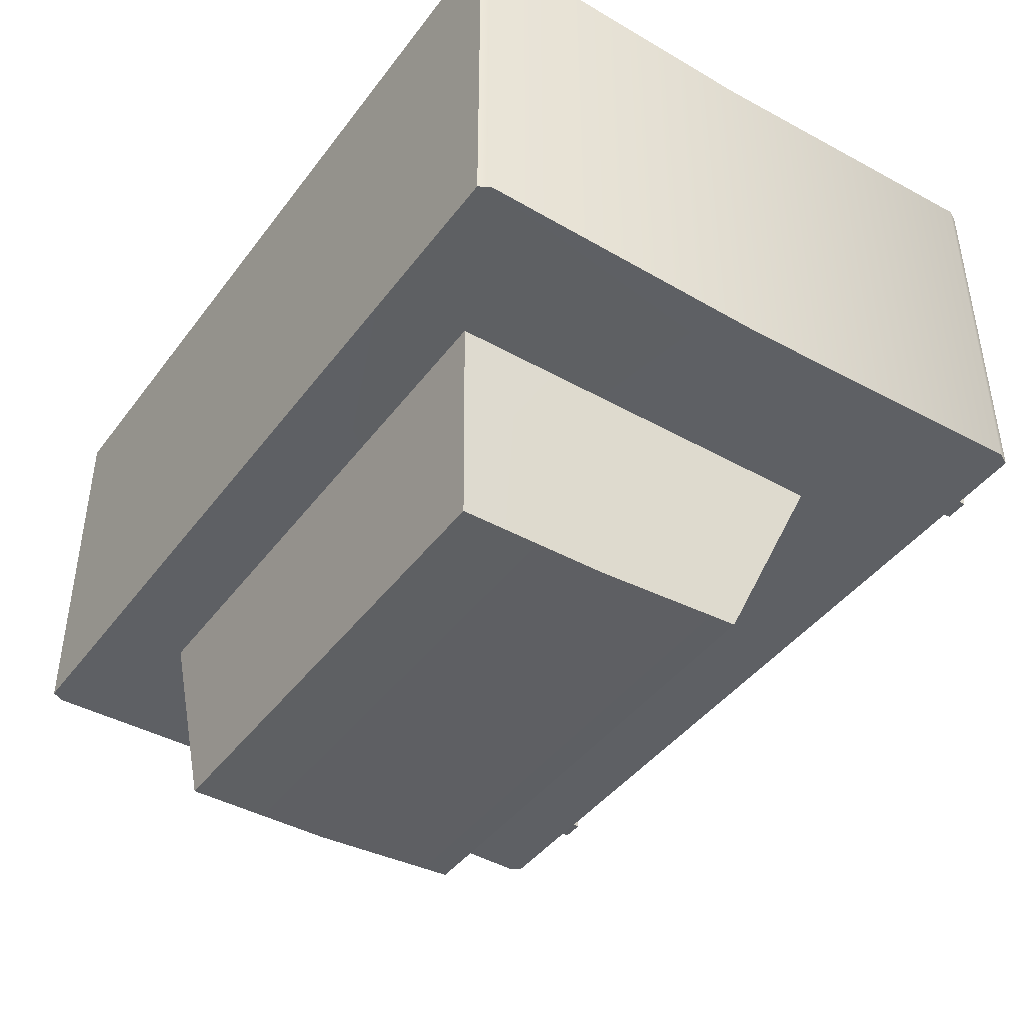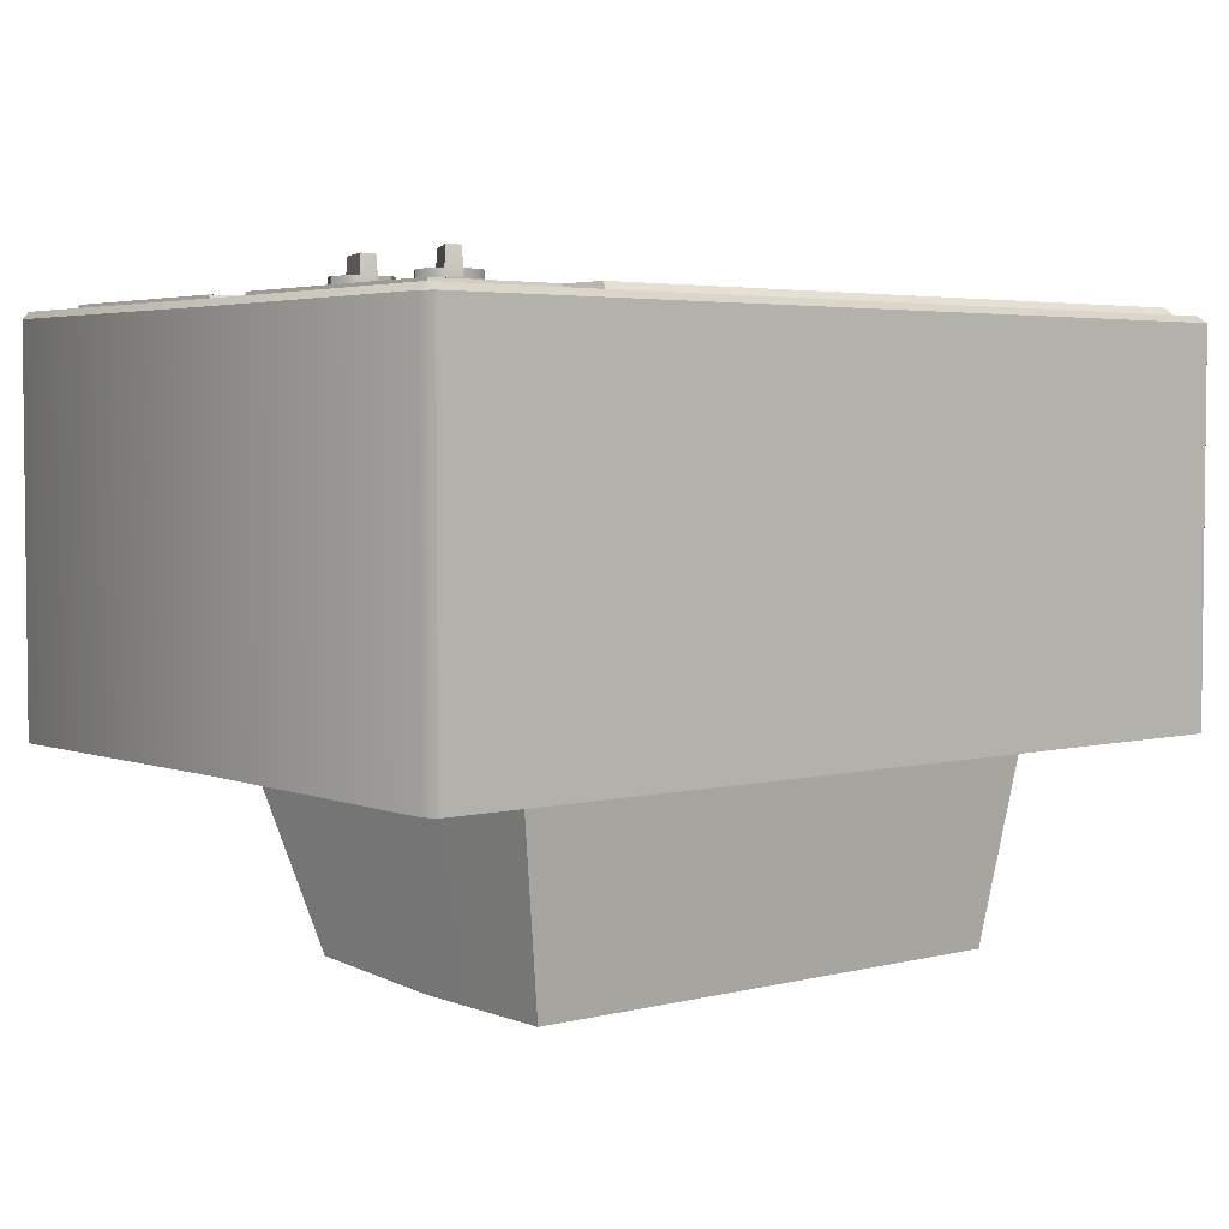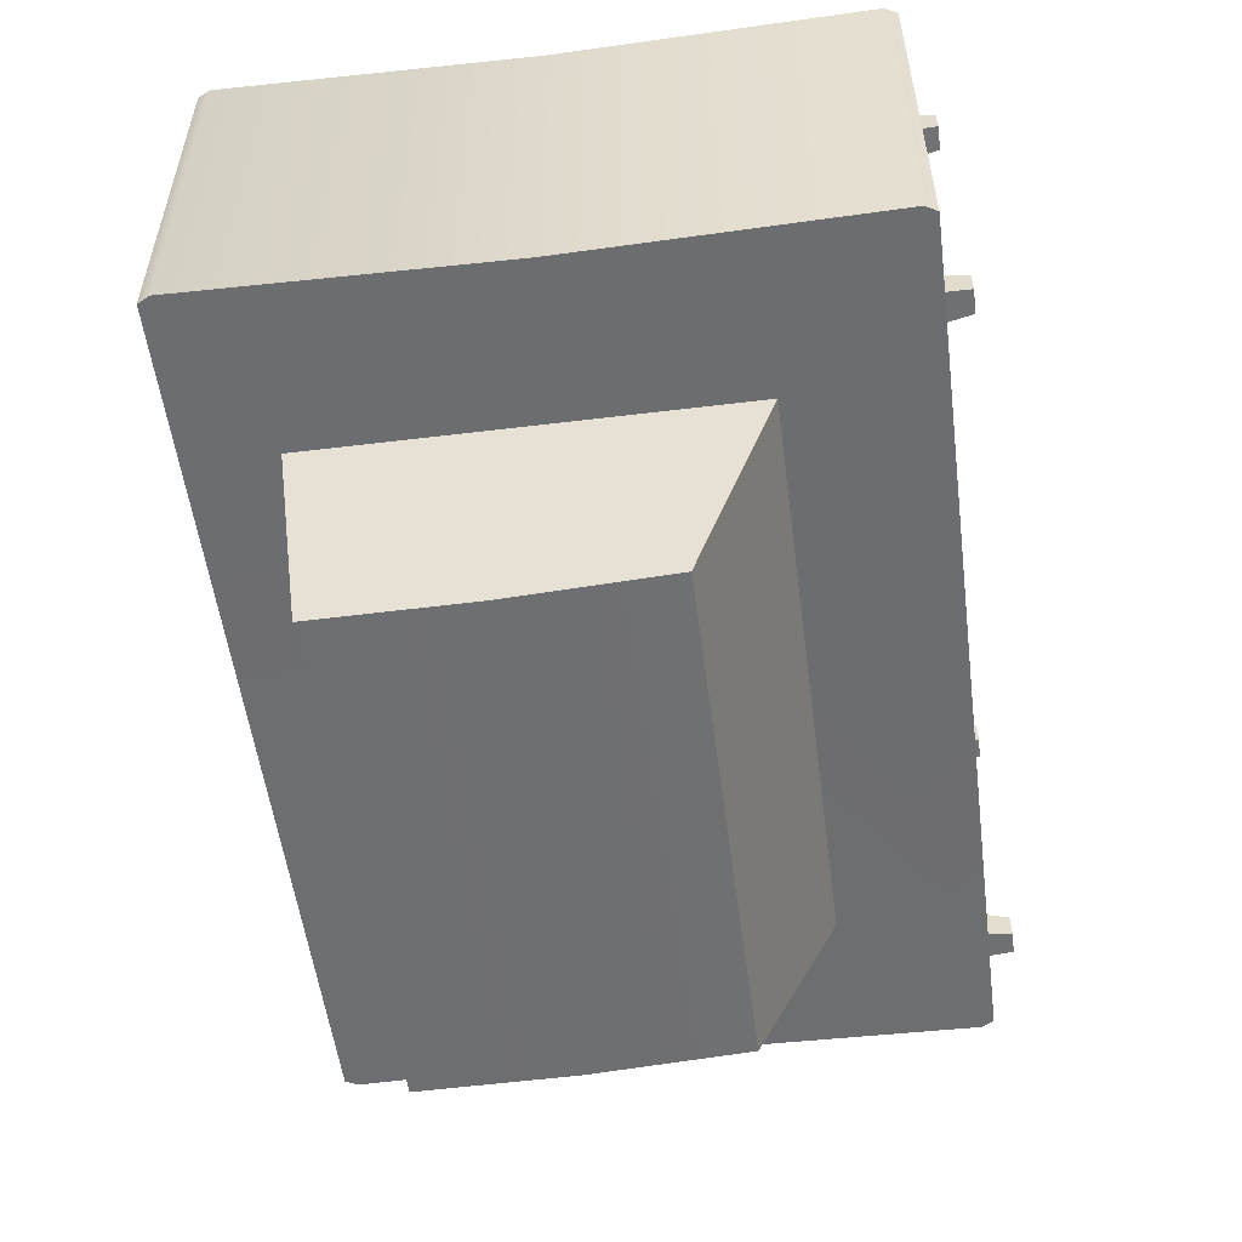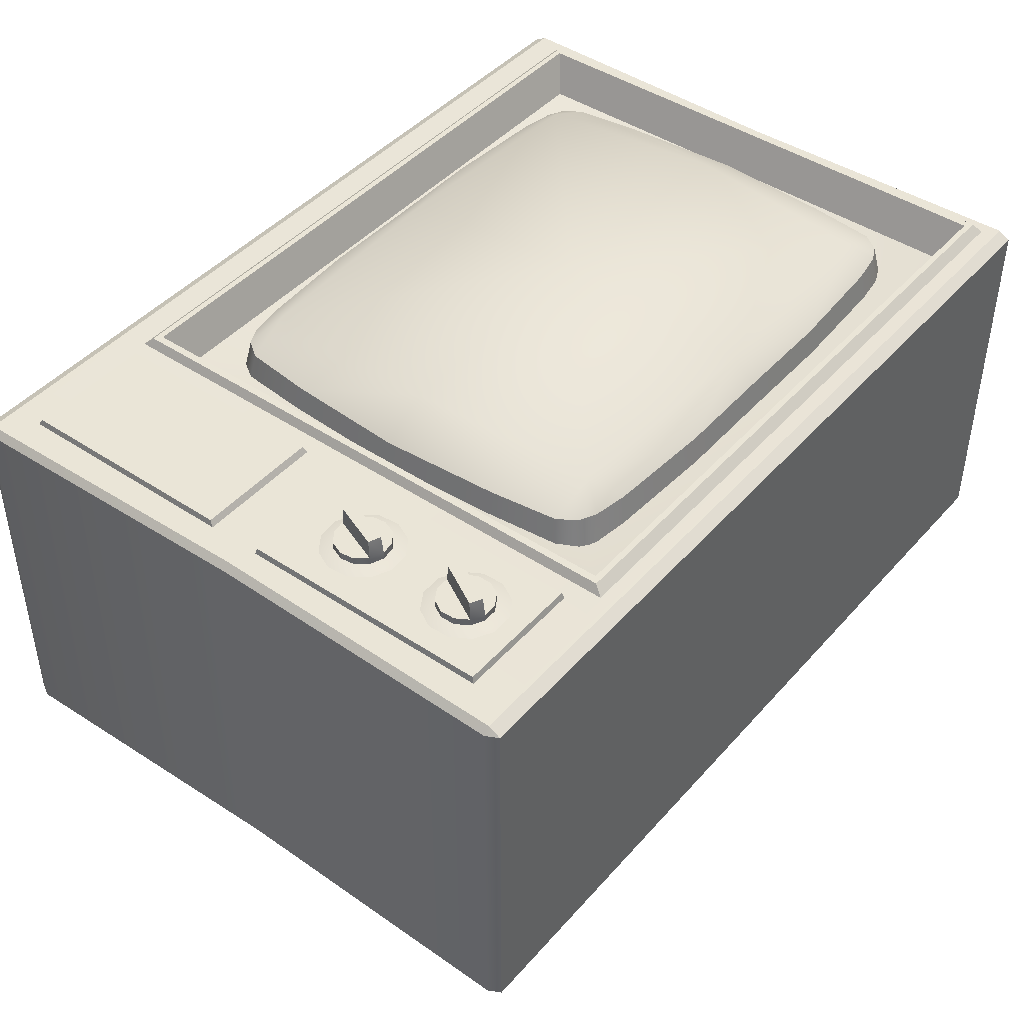
<metadata>
{"format":"obj","ext":"obj","renderer":"f3d","projection":"perspective","resolution":1024,"background":"white","views":[{"elev":-42.9,"azim":-123.8,"up":"+Z"},{"elev":3.8,"azim":140.5,"up":"+Z"},{"elev":-54.1,"azim":-82.6,"up":"+Z"},{"elev":44.3,"azim":128.1,"up":"+Z"}]}
</metadata>
<code>
o tv_mo
v 0.1129 0.1033 0.213
v 0.02121 0.09778 0.213
v 0.0261 0.08686 0.1496
v 0.1129 0.1033 0.213
v 0.0261 0.08686 0.1496
v 0.1229 0.09274 0.1496
v 0.02121 0.09778 0.213
v -0.06524 0.08732 0.1496
v 0.0261 0.08686 0.1496
v -0.06524 0.09821 0.213
v -0.1517 0.09778 0.213
v -0.1566 0.08686 0.1496
v -0.06524 0.1198 0.2297
v -0.2433 0.1033 0.213
v -0.2534 0.09274 0.1496
v -0.2576 0.1279 0.2297
v -0.2723 0.1082 0.213
v -0.2814 0.09759 0.1496
v -0.286 0.1151 0.213
v -0.2983 0.1049 0.1496
v -0.3101 0.1212 0.1496
v -0.297 0.1303 0.213
v -0.3178 0.1839 0.1496
v -0.3043 0.1896 0.213
v -0.3242 0.2909 0.1496
v -0.2704 0.2909 0.2369
v -0.3104 0.2909 0.213
v -0.3043 0.3922 0.213
v -0.3178 0.398 0.1496
v -0.06524 0.2909 0.2463
v -0.297 0.4516 0.213
v -0.3101 0.4607 0.1496
v -0.2576 0.4539 0.2297
v -0.286 0.4668 0.213
v -0.2983 0.477 0.1496
v -0.2814 0.4843 0.1496
v -0.2723 0.4736 0.213
v -0.2534 0.4891 0.1496
v -0.2433 0.4786 0.213
v -0.1566 0.495 0.1496
v -0.1517 0.4841 0.213
v -0.06524 0.4945 0.1496
v -0.06524 0.462 0.2297
v -0.06524 0.4836 0.213
v 0.02121 0.4841 0.213
v 0.0261 0.495 0.1496
v 0.1129 0.4786 0.213
v 0.1229 0.4891 0.1496
v 0.1272 0.4539 0.2297
v 0.1418 0.4736 0.213
v 0.1509 0.4843 0.1496
v 0.1556 0.4668 0.213
v 0.1678 0.477 0.1496
v 0.1796 0.4607 0.1496
v 0.1665 0.4516 0.213
v 0.1873 0.398 0.1496
v 0.1738 0.3922 0.213
v 0.1937 0.2909 0.1496
v 0.1399 0.2909 0.2369
v 0.1799 0.2909 0.213
v 0.1738 0.1896 0.213
v 0.1873 0.1839 0.1496
v 0.1272 0.1279 0.2297
v 0.1129 0.1033 0.213
v 0.1665 0.1303 0.213
v 0.1796 0.1212 0.1496
v 0.1418 0.1082 0.213
v 0.1229 0.09274 0.1496
v 0.1509 0.09759 0.1496
v 0.1556 0.1151 0.213
v 0.1678 0.1049 0.1496
v -0.3671 0.021 -0.1046
v 0.3707 0.021 -0.1046
v -0.3671 0.021 0.2164
v 0.3707 0.021 0.2164
v 0.2938 0.000313 0.1833
v 0.2938 0.000313 0.1639
v 0.3132 0.000313 0.1833
v 0.3132 0.000313 0.1639
v 0.3143 0.02395 0.1849
v 0.3143 0.02395 0.1604
v 0.2898 0.02395 0.1604
v 0.2898 0.02395 0.1849
v 0.3083 0.4798 0.2359
v 0.2873 0.4424 0.2511
v 0.2868 0.4401 0.2359
v 0.3067 0.478 0.2511
v 0.2778 0.4476 0.2511
v 0.2971 0.4832 0.2511
v 0.2761 0.4459 0.2359
v 0.2977 0.4855 0.2359
v 0.2977 0.4855 0.2298
v 0.3083 0.4798 0.2298
v 0.3146 0.4694 0.2359
v 0.3146 0.4694 0.2298
v 0.315 0.4573 0.2359
v 0.315 0.4573 0.2298
v 0.3092 0.4467 0.2359
v 0.3092 0.4467 0.2298
v 0.2989 0.4404 0.2359
v 0.2989 0.4404 0.2298
v 0.2868 0.4401 0.2298
v 0.2761 0.4459 0.2298
v 0.2698 0.4562 0.2359
v 0.2698 0.4562 0.2298
v 0.2695 0.4683 0.2359
v 0.2695 0.4683 0.2298
v 0.2753 0.4789 0.2359
v 0.2753 0.4789 0.2298
v 0.2856 0.4852 0.2359
v 0.2856 0.4852 0.2298
v -0.2976 0.02395 -0.06378
v -0.2772 0.000313 -0.0673
v -0.2732 0.02395 -0.06378
v -0.2965 0.000313 -0.0673
v -0.2976 0.02395 -0.08823
v -0.2965 0.000313 -0.08664
v -0.2772 0.000313 -0.08664
v -0.2732 0.02395 -0.08823
v 0.2938 0.000313 -0.08664
v 0.3143 0.02395 -0.08823
v 0.3132 0.000313 -0.08664
v 0.2898 0.02395 -0.08823
v 0.2938 0.000313 -0.0673
v 0.2898 0.02395 -0.06378
v 0.3143 0.02395 -0.06378
v 0.3132 0.000313 -0.0673
v 0.3059 0.3802 0.2359
v 0.2896 0.3405 0.2511
v 0.2893 0.3382 0.2359
v 0.3045 0.3783 0.2511
v 0.2795 0.3445 0.2511
v 0.2944 0.3823 0.2511
v 0.2781 0.3427 0.2359
v 0.2947 0.3847 0.2359
v 0.2947 0.3847 0.2298
v 0.3059 0.3802 0.2298
v 0.3134 0.3707 0.2359
v 0.3134 0.3707 0.2298
v 0.3152 0.3588 0.2359
v 0.3152 0.3588 0.2298
v 0.3108 0.3475 0.2359
v 0.3108 0.3475 0.2298
v 0.3013 0.34 0.2359
v 0.3013 0.34 0.2298
v 0.2893 0.3382 0.2298
v 0.2781 0.3427 0.2298
v 0.2705 0.3521 0.2359
v 0.2705 0.3521 0.2298
v 0.2688 0.3641 0.2359
v 0.2688 0.3641 0.2298
v 0.2732 0.3754 0.2359
v 0.2732 0.3754 0.2298
v 0.2827 0.3829 0.2359
v 0.2827 0.3829 0.2298
v 0.2856 0.4853 0.2298
v 0.3083 0.4798 0.2298
v 0.2977 0.4856 0.2298
v 0.3146 0.4694 0.2298
v 0.2753 0.4791 0.2298
v 0.3148 0.4573 0.2298
v 0.309 0.4467 0.2298
v 0.2695 0.4685 0.2298
v 0.2987 0.4405 0.2298
v 0.2697 0.4564 0.2298
v 0.276 0.446 0.2298
v 0.2866 0.4402 0.2298
v 0.2881 0.3384 0.2298
v 0.2702 0.3533 0.2298
v 0.2772 0.3434 0.2298
v 0.2691 0.3654 0.2298
v 0.3002 0.3395 0.2298
v 0.2741 0.3763 0.2298
v 0.284 0.3833 0.2298
v 0.3101 0.3464 0.2298
v 0.3151 0.3574 0.2298
v 0.2961 0.3844 0.2298
v 0.314 0.3695 0.2298
v 0.3071 0.3794 0.2298
v 0.2366 0.5136 0.221
v 0.2366 0.2977 0.221
v 0.2381 0.5116 0.2271
v 0.2381 0.2997 0.2271
v 0.345 0.5116 0.2271
v 0.3465 0.5136 0.221
v 0.345 0.2997 0.2271
v 0.3465 0.2977 0.221
v 0.25 0.485 -0.1041
v -0.2119 0.4661 -0.2703
v -0.2385 0.485 -0.1041
v 0.2233 0.4661 -0.2703
v -0.2119 0.3356 -0.2693
v -0.2385 0.3122 -0.1041
v 0.2233 0.3356 -0.2693
v 0.25 0.3122 -0.1041
v -0.2119 0.2051 -0.2611
v -0.2385 0.1393 -0.1041
v 0.2233 0.2051 -0.2611
v 0.25 0.1393 -0.1041
v -0.2976 0.02395 0.1849
v -0.2772 0.000313 0.1833
v -0.2732 0.02395 0.1849
v -0.2965 0.000313 0.1833
v -0.2965 0.000313 0.1639
v -0.2976 0.02395 0.1604
v -0.2772 0.000313 0.1639
v -0.2732 0.02395 0.1604
v 0.3761 0.0311 -0.1046
v 0.3761 0.0311 0.2164
v 0.3713 0.2891 -0.1046
v 0.3707 0.0311 0.2222
v 0.3713 0.2891 0.2164
v 0.3761 0.547 -0.1046
v 0.3659 0.2891 0.2222
v 0.3761 0.547 0.2164
v 0.3707 0.547 0.2222
v 0.3707 0.5571 -0.1046
v 0.3707 0.5571 0.2164
v -0.3671 0.5571 -0.1046
v -0.3671 0.547 0.2222
v -0.3671 0.5571 0.2164
v -0.3725 0.547 -0.1046
v -0.3725 0.547 0.2164
v -0.3677 0.2891 0.2164
v -0.3677 0.2891 -0.1046
v -0.3623 0.2891 0.2222
v -0.3725 0.0311 0.2164
v -0.3671 0.0311 0.2222
v -0.3725 0.0311 -0.1046
v 0.2202 0.05348 0.222
v -0.3561 0.05348 0.222
v 0.2202 0.2941 0.222
v 0.2202 0.5347 0.222
v -0.3561 0.2941 0.222
v -0.3561 0.5347 0.222
v 0.346 0.05759 0.2208
v 0.346 0.2534 0.2208
v 0.3443 0.06128 0.2271
v 0.3443 0.2497 0.2271
v 0.2357 0.05759 0.2208
v 0.2374 0.06128 0.2271
v 0.2357 0.2534 0.2208
v 0.2374 0.2497 0.2271
v 0.1928 0.07995 0.196
v -0.06794 0.2941 0.1412
v -0.3287 0.07995 0.196
v 0.1928 0.2941 0.196
v -0.3287 0.2941 0.196
v 0.1928 0.5082 0.196
v -0.3287 0.5082 0.196
v 0.2801 0.3941 0.2274
v 0.2653 0.3837 0.2274
v 0.298 0.3957 0.2274
v 0.3144 0.3882 0.2274
v 0.2578 0.3673 0.2274
v 0.2594 0.3493 0.2274
v 0.3248 0.3734 0.2274
v 0.2698 0.3346 0.2274
v 0.3264 0.3555 0.2274
v 0.2862 0.3271 0.2274
v 0.3189 0.3391 0.2274
v 0.3042 0.3287 0.2274
v 0.3256 0.4726 0.2274
v 0.326 0.4546 0.2274
v 0.3173 0.4388 0.2274
v 0.3163 0.488 0.2274
v 0.3019 0.4294 0.2274
v 0.3005 0.4967 0.2274
v 0.2838 0.4291 0.2274
v 0.268 0.4378 0.2274
v 0.2824 0.4964 0.2274
v 0.267 0.487 0.2274
v 0.2587 0.4532 0.2274
v 0.2583 0.4712 0.2274
v -0.3517 0.06105 0.2289
v 0.2159 0.06105 0.2289
v -0.3517 0.2941 0.2289
v -0.3456 0.06608 0.2289
v -0.3517 0.5271 0.2289
v -0.3456 0.2941 0.2289
v 0.2159 0.5271 0.2289
v -0.3456 0.5221 0.2289
v 0.2159 0.2941 0.2289
v 0.2097 0.5221 0.2289
v 0.2097 0.2941 0.2289
v 0.2097 0.06608 0.2289
f 1 2 3
f 4 5 6
f 7 8 9
f 8 7 10
f 11 8 10
f 8 11 12
f 7 13 10
f 13 11 10
f 14 12 11
f 12 14 15
f 13 16 11
f 14 11 16
f 17 15 14
f 14 16 17
f 15 17 18
f 19 18 17
f 16 19 17
f 18 19 20
f 19 21 20
f 21 19 22
f 16 22 19
f 22 23 21
f 23 22 24
f 22 16 24
f 24 25 23
f 16 26 24
f 25 24 27
f 27 24 26
f 28 25 27
f 28 27 26
f 29 25 28
f 16 30 26
f 30 16 13
f 31 29 28
f 29 31 32
f 26 33 28
f 28 33 31
f 30 33 26
f 34 32 31
f 33 34 31
f 34 35 32
f 34 36 35
f 36 34 37
f 33 37 34
f 37 38 36
f 38 37 39
f 39 37 33
f 40 38 39
f 40 39 41
f 33 41 39
f 41 42 40
f 33 43 41
f 33 30 43
f 42 41 44
f 44 41 43
f 45 42 44
f 45 44 43
f 42 45 46
f 47 46 45
f 46 47 48
f 43 49 45
f 47 45 49
f 43 30 49
f 50 48 47
f 47 49 50
f 48 50 51
f 52 51 50
f 49 52 50
f 51 52 53
f 53 52 54
f 55 54 52
f 49 55 52
f 54 55 56
f 55 57 56
f 55 49 57
f 56 57 58
f 49 59 57
f 49 30 59
f 57 60 58
f 57 59 60
f 58 60 61
f 59 61 60
f 58 61 62
f 30 63 59
f 59 63 61
f 63 30 13
f 63 13 7
f 7 64 63
f 61 65 62
f 65 61 63
f 62 65 66
f 64 67 63
f 68 67 64
f 67 68 69
f 63 70 65
f 63 67 70
f 66 65 70
f 69 70 67
f 66 70 71
f 70 69 71
f 72 73 74
f 75 74 73
f 76 77 78
f 78 77 79
f 79 80 78
f 80 79 81
f 77 81 79
f 81 77 82
f 77 83 82
f 83 77 76
f 76 80 83
f 80 76 78
f 84 85 86
f 85 84 87
f 87 88 85
f 88 87 89
f 89 90 88
f 90 89 91
f 87 91 89
f 91 87 84
f 84 92 91
f 92 84 93
f 93 84 94
f 93 94 95
f 94 96 95
f 95 96 97
f 96 98 97
f 97 98 99
f 98 100 99
f 100 101 99
f 100 86 101
f 102 101 86
f 88 86 85
f 86 88 90
f 86 90 102
f 103 102 90
f 104 103 90
f 103 104 105
f 106 105 104
f 105 106 107
f 108 107 106
f 109 107 108
f 110 109 108
f 109 110 111
f 91 111 110
f 111 91 92
f 91 104 90
f 104 91 110
f 110 106 104
f 106 110 108
f 112 113 114
f 113 112 115
f 116 115 112
f 115 116 117
f 116 118 117
f 118 116 119
f 119 113 118
f 113 119 114
f 113 117 118
f 113 115 117
f 120 121 122
f 121 120 123
f 124 123 120
f 123 124 125
f 126 125 124
f 126 124 127
f 121 126 127
f 121 127 122
f 124 122 127
f 122 124 120
f 128 129 130
f 129 128 131
f 131 132 129
f 132 131 133
f 133 134 132
f 134 133 135
f 131 135 133
f 135 131 128
f 128 136 135
f 136 128 137
f 137 128 138
f 137 138 139
f 138 140 139
f 139 140 141
f 140 142 141
f 141 142 143
f 142 144 143
f 144 145 143
f 144 130 145
f 146 145 130
f 132 130 129
f 130 132 134
f 130 134 146
f 147 146 134
f 148 147 134
f 147 148 149
f 150 149 148
f 151 149 150
f 152 151 150
f 153 151 152
f 154 153 152
f 153 154 155
f 135 155 154
f 155 135 136
f 135 148 134
f 148 135 154
f 154 150 148
f 150 154 152
f 156 157 158
f 157 156 159
f 160 159 156
f 159 160 161
f 160 162 161
f 162 160 163
f 163 164 162
f 164 163 165
f 166 164 165
f 164 166 167
f 168 169 170
f 169 168 171
f 172 171 168
f 172 173 171
f 172 174 173
f 174 172 175
f 176 174 175
f 174 176 177
f 178 177 176
f 177 178 179
f 86 94 84
f 94 86 100
f 94 100 98
f 94 98 96
f 180 181 182
f 182 181 183
f 183 184 182
f 184 180 182
f 180 184 185
f 184 183 186
f 186 185 184
f 187 185 186
f 181 186 183
f 186 181 187
f 188 189 190
f 189 188 191
f 189 191 192
f 192 190 189
f 190 192 193
f 194 192 191
f 188 194 191
f 194 188 195
f 192 196 193
f 192 194 196
f 193 196 197
f 195 198 194
f 198 196 194
f 198 195 199
f 199 196 198
f 196 199 197
f 200 201 202
f 201 200 203
f 200 204 203
f 200 205 204
f 205 206 204
f 205 207 206
f 202 206 207
f 206 202 201
f 201 203 206
f 203 204 206
f 130 138 128
f 138 130 144
f 138 144 142
f 138 142 140
f 208 75 73
f 208 209 75
f 210 209 208
f 75 209 211
f 210 212 209
f 212 211 209
f 213 212 210
f 211 212 214
f 213 215 212
f 215 214 212
f 214 215 216
f 217 215 213
f 216 215 218
f 217 218 215
f 219 218 217
f 218 220 216
f 220 218 221
f 218 219 221
f 221 219 222
f 221 222 223
f 221 223 220
f 222 224 223
f 224 220 223
f 224 222 225
f 220 224 226
f 225 227 224
f 227 226 224
f 226 227 228
f 227 225 229
f 227 74 228
f 229 74 227
f 74 229 72
f 74 75 228
f 211 228 75
f 228 211 230
f 214 230 211
f 230 231 228
f 232 230 214
f 231 226 228
f 214 233 232
f 226 231 234
f 233 214 216
f 235 226 234
f 216 220 233
f 220 226 235
f 233 220 235
f 236 237 238
f 238 237 239
f 238 240 236
f 240 238 241
f 239 241 238
f 242 239 237
f 239 242 243
f 243 241 239
f 242 241 243
f 241 242 240
f 219 190 222
f 219 217 190
f 190 225 222
f 190 217 188
f 225 190 193
f 213 188 217
f 193 197 225
f 213 210 188
f 229 225 197
f 188 210 195
f 229 197 72
f 210 199 195
f 197 73 72
f 73 197 199
f 199 210 208
f 73 199 208
f 244 245 246
f 247 245 244
f 245 248 246
f 245 247 249
f 248 245 250
f 250 245 249
f 173 174 251
f 177 251 174
f 173 251 252
f 251 177 253
f 252 171 173
f 254 253 177
f 171 252 255
f 254 177 179
f 256 171 255
f 179 257 254
f 171 256 169
f 257 179 178
f 256 170 169
f 176 257 178
f 256 258 170
f 257 176 259
f 168 170 258
f 175 259 176
f 168 258 260
f 259 175 261
f 262 168 260
f 172 261 175
f 168 262 172
f 261 172 262
f 263 161 264
f 265 264 161
f 161 263 159
f 265 161 162
f 266 159 263
f 164 265 162
f 159 266 157
f 265 164 267
f 266 158 157
f 167 267 164
f 158 266 268
f 267 167 269
f 268 156 158
f 269 167 270
f 268 271 156
f 167 166 270
f 160 156 271
f 165 270 166
f 272 160 271
f 270 165 273
f 272 163 160
f 165 274 273
f 163 272 274
f 274 165 163
f 230 275 231
f 275 234 231
f 275 230 276
f 230 232 276
f 234 275 277
f 276 278 275
f 278 277 275
f 279 234 277
f 235 234 279
f 277 278 280
f 281 235 279
f 233 235 281
f 281 232 233
f 279 277 282
f 282 281 279
f 282 277 280
f 232 281 283
f 283 276 232
f 281 282 284
f 284 283 281
f 282 280 250
f 250 280 248
f 249 282 250
f 284 282 249
f 280 246 248
f 246 280 278
f 249 285 284
f 283 284 285
f 285 249 247
f 247 244 285
f 286 283 285
f 285 244 286
f 246 286 244
f 278 286 246
f 276 283 286
f 278 276 286

</code>
